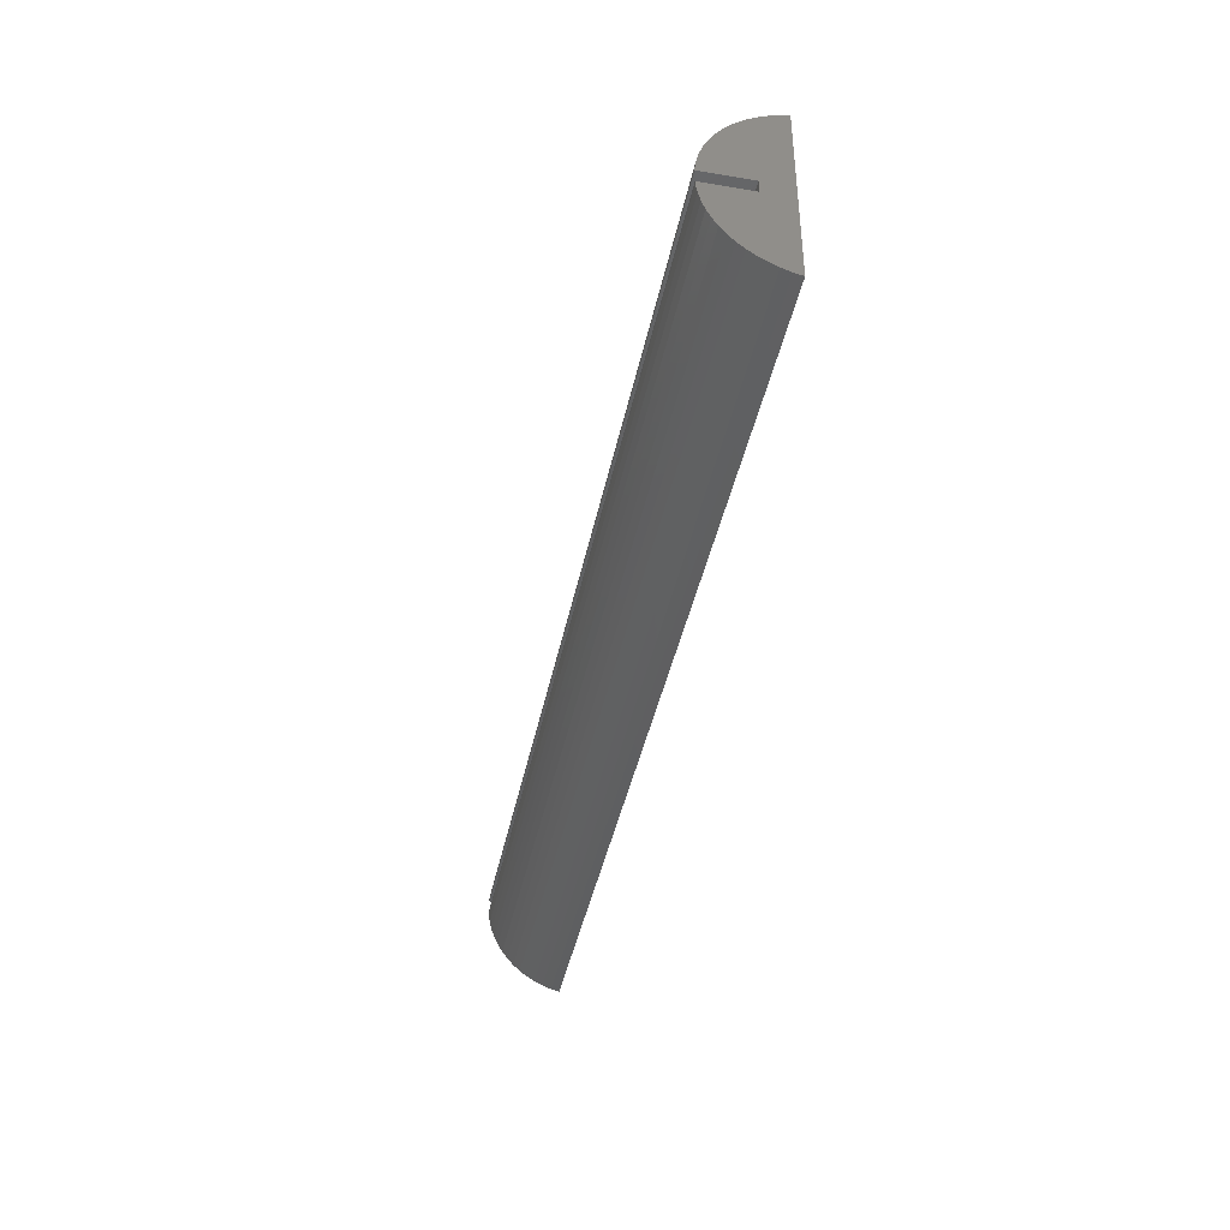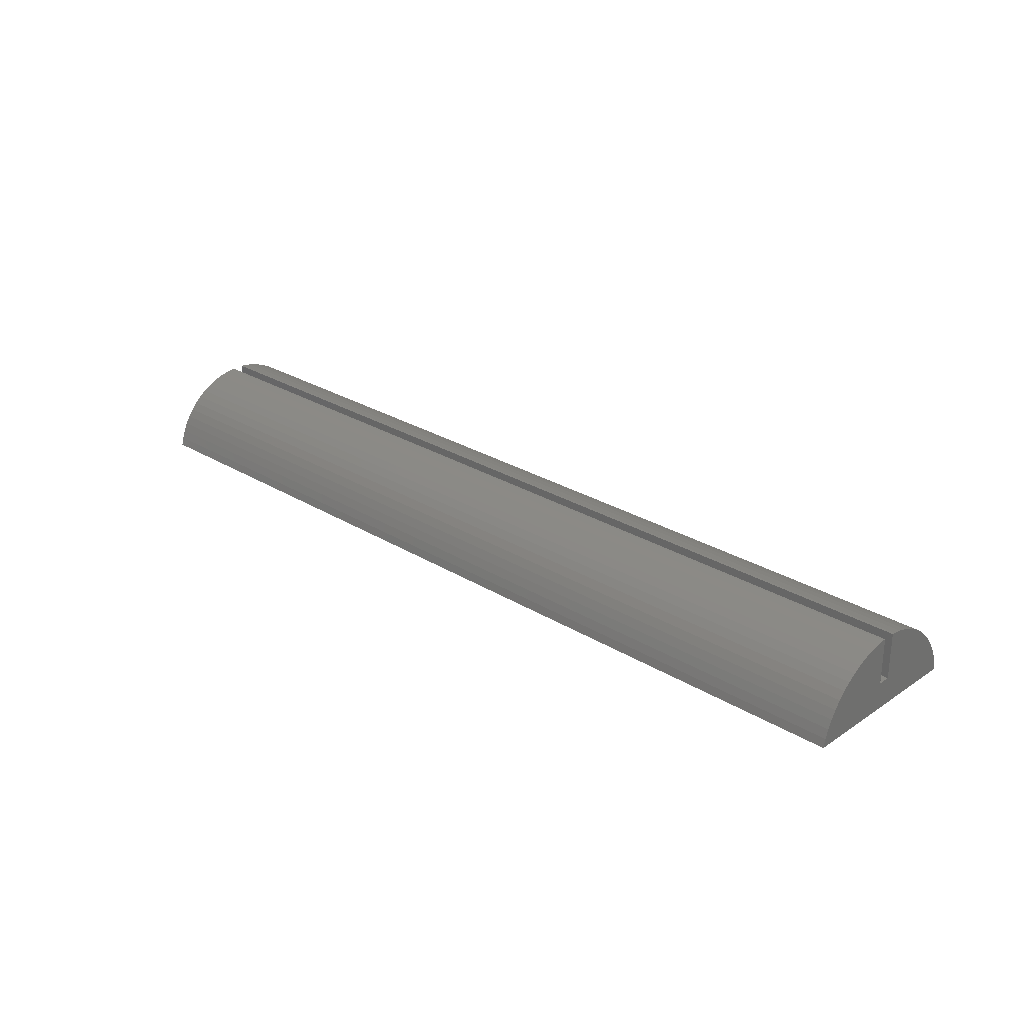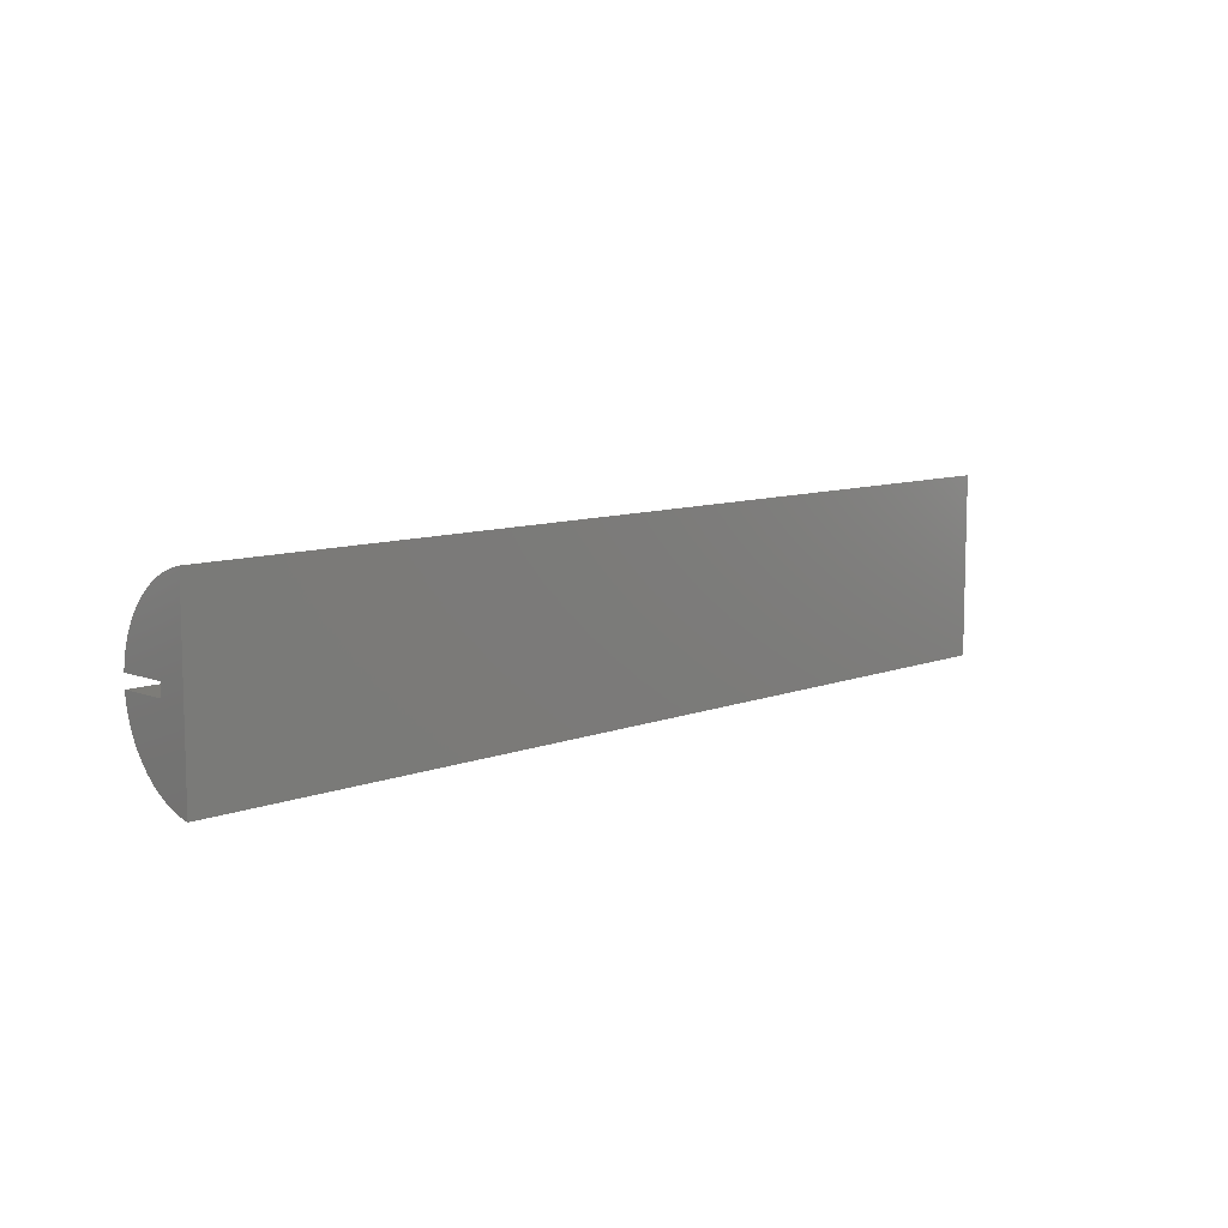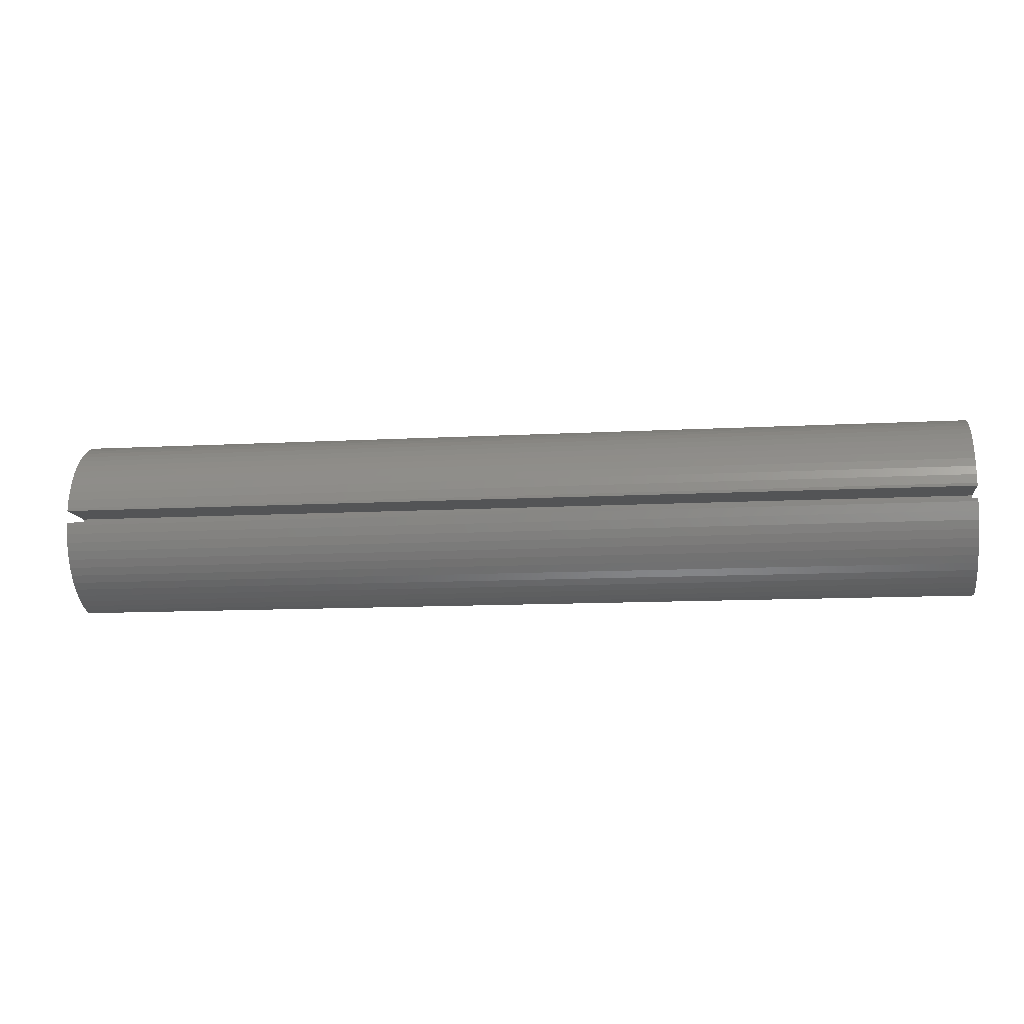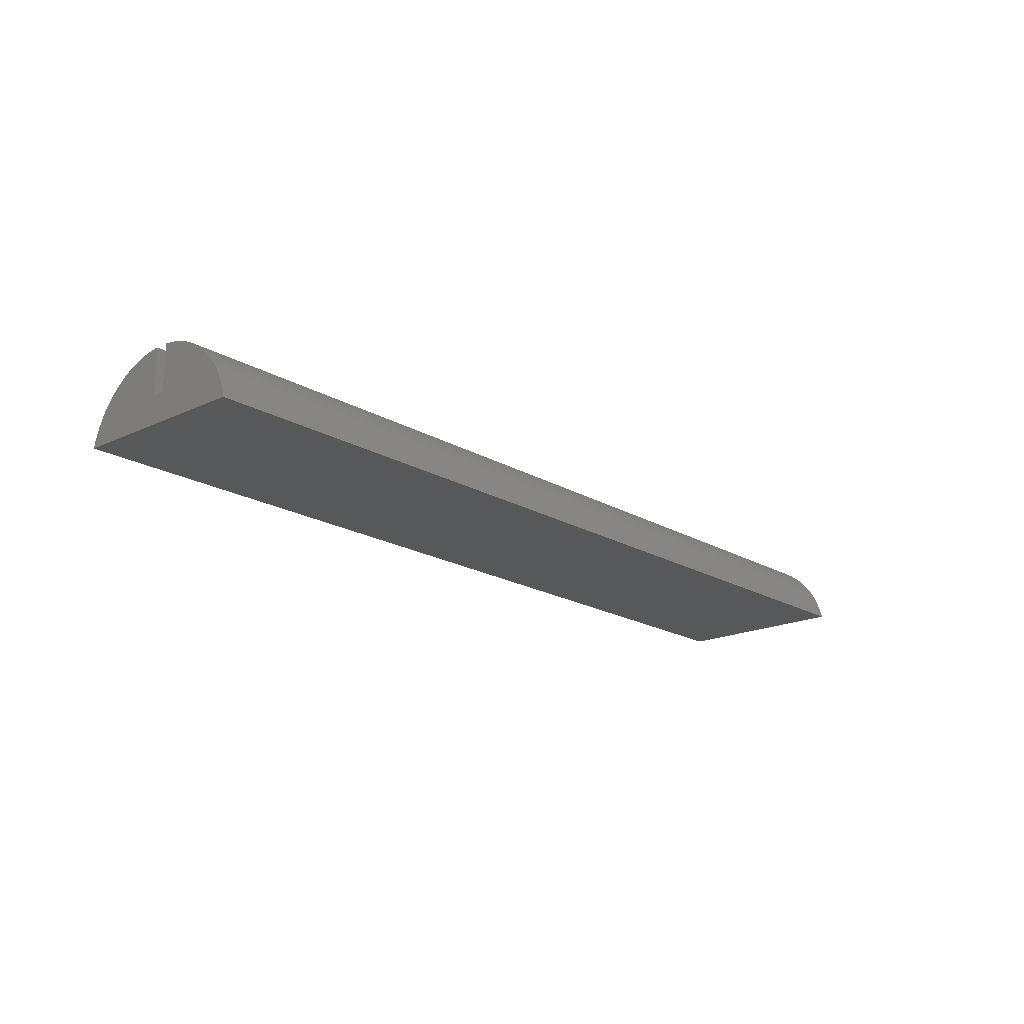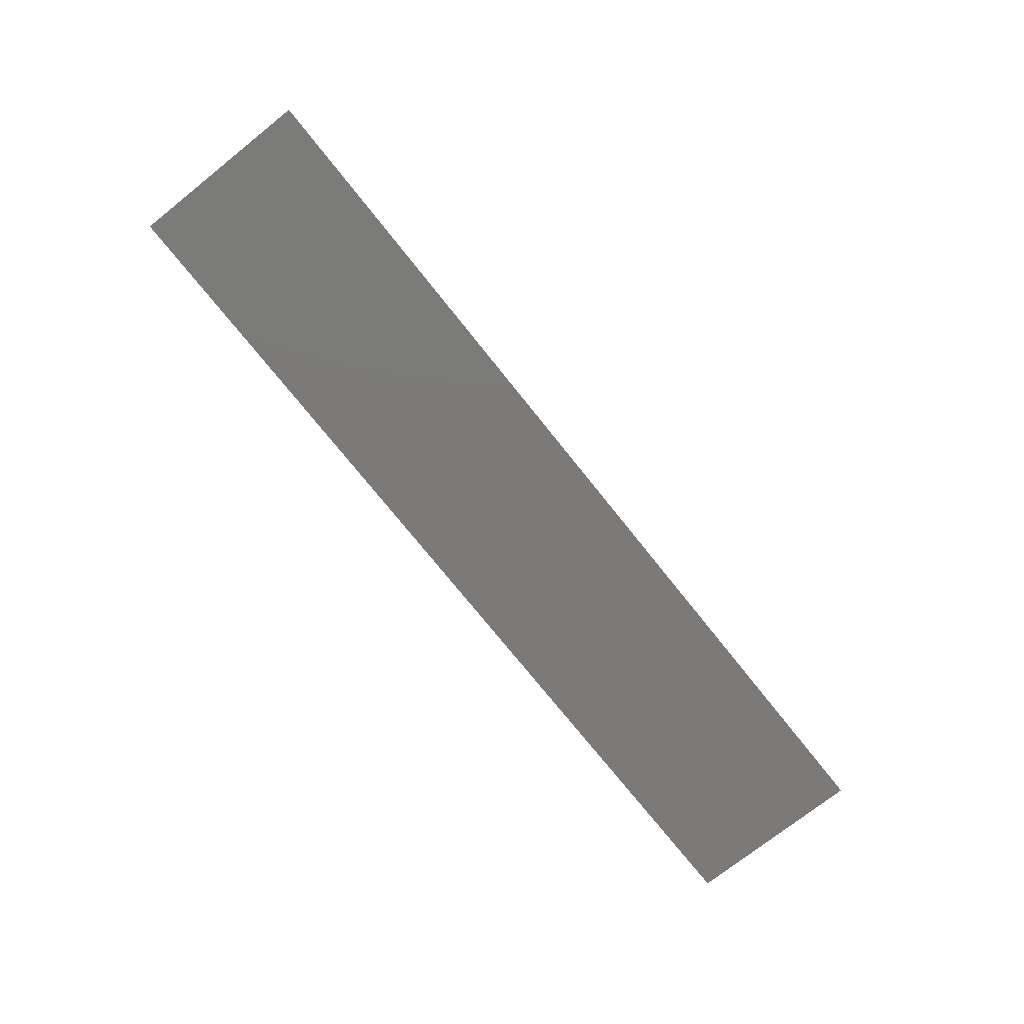
<metadata>
{"format":"stl","ext":"stl","renderer":"f3d","projection":"perspective","resolution":1024,"background":"white","views":[{"elev":-41.4,"azim":78.6,"up":"+Y"},{"elev":26.6,"azim":-136.2,"up":"+Z"},{"elev":9.1,"azim":134.5,"up":"+Y"},{"elev":-11.5,"azim":7.7,"up":"+Y"},{"elev":-18.8,"azim":-48.3,"up":"+Z"},{"elev":-73.7,"azim":-51.5,"up":"+Z"}]}
</metadata>
<code>
# stl→obj: 64 verts, 124 faces
v -75 -1 14.95
v -75 -1 7.5
v -75 -1.47 14.93
v -75 13.86 5.74
v -75 13.23 7.071
v -75 1.47 14.93
v -75 1 7.5
v -75 1 14.95
v -75 2.926 14.71
v -75 4.354 14.35
v -75 5.74 13.86
v -75 7.071 13.23
v -75 8.334 12.47
v -75 9.516 11.6
v -75 10.61 10.61
v -75 11.6 9.516
v -75 12.47 8.334
v -75 14.35 4.354
v -75 14.69 3
v -75 -14.69 3
v -75 -14.35 4.354
v -75 -13.86 5.74
v -75 -13.23 7.071
v -75 -12.47 8.334
v -75 -11.6 9.516
v -75 -10.61 10.61
v -75 -9.516 11.6
v -75 -8.334 12.47
v -75 -7.071 13.23
v -75 -5.74 13.86
v -75 -4.354 14.35
v -75 -2.926 14.71
v 75 -1 7.5
v 75 -1 14.95
v 75 -1.47 14.93
v 75 -2.926 14.71
v 75 -4.354 14.35
v 75 -5.74 13.86
v 75 -7.071 13.23
v 75 -8.334 12.47
v 75 -9.516 11.6
v 75 -10.61 10.61
v 75 -11.6 9.516
v 75 -12.47 8.334
v 75 -13.23 7.071
v 75 -13.86 5.74
v 75 -14.35 4.354
v 75 -14.69 3
v 75 14.69 3
v 75 14.35 4.354
v 75 13.86 5.74
v 75 13.23 7.071
v 75 12.47 8.334
v 75 11.6 9.516
v 75 10.61 10.61
v 75 9.516 11.6
v 75 8.334 12.47
v 75 7.071 13.23
v 75 5.74 13.86
v 75 4.354 14.35
v 75 2.926 14.71
v 75 1.47 14.93
v 75 1 14.95
v 75 1 7.5
f 1 2 3
f 4 2 5
f 6 7 8
f 9 7 6
f 10 7 9
f 11 7 10
f 12 7 11
f 13 7 12
f 14 7 13
f 15 7 14
f 16 7 15
f 17 7 16
f 5 7 17
f 2 7 5
f 18 2 4
f 19 2 18
f 20 2 19
f 3 2 20
f 3 20 21
f 3 21 22
f 3 22 23
f 3 23 24
f 3 24 25
f 3 25 26
f 3 26 27
f 3 27 28
f 3 28 29
f 3 29 30
f 3 30 31
f 3 31 32
f 33 2 34
f 34 2 1
f 34 1 3
f 35 34 3
f 35 3 32
f 36 35 32
f 36 32 31
f 37 36 31
f 37 31 30
f 38 37 30
f 38 30 29
f 39 38 29
f 39 29 28
f 40 39 28
f 40 28 27
f 41 40 27
f 41 27 26
f 42 41 26
f 42 26 25
f 43 42 25
f 43 25 24
f 44 43 24
f 44 24 23
f 45 44 23
f 45 23 22
f 46 45 22
f 46 22 21
f 47 46 21
f 47 21 20
f 48 47 20
f 49 48 19
f 19 48 20
f 18 50 19
f 19 50 49
f 4 51 18
f 18 51 50
f 5 52 4
f 4 52 51
f 17 53 5
f 5 53 52
f 16 54 17
f 17 54 53
f 15 55 16
f 16 55 54
f 15 14 56
f 55 15 56
f 14 13 57
f 56 14 57
f 13 12 58
f 57 13 58
f 12 11 59
f 58 12 59
f 11 10 60
f 59 11 60
f 10 9 61
f 60 10 61
f 9 6 62
f 61 9 62
f 6 8 63
f 62 6 63
f 7 64 63
f 8 7 63
f 33 64 7
f 2 33 7
f 33 34 35
f 37 33 36
f 36 33 35
f 64 33 49
f 38 33 37
f 39 33 38
f 40 33 39
f 41 33 40
f 42 33 41
f 43 33 42
f 44 33 43
f 45 33 44
f 46 33 45
f 47 33 46
f 48 33 47
f 49 33 48
f 63 61 62
f 63 60 61
f 63 59 60
f 63 58 59
f 63 57 58
f 63 56 57
f 63 55 56
f 63 54 55
f 63 53 54
f 63 52 53
f 63 51 52
f 63 50 51
f 63 49 50
f 63 64 49

</code>
